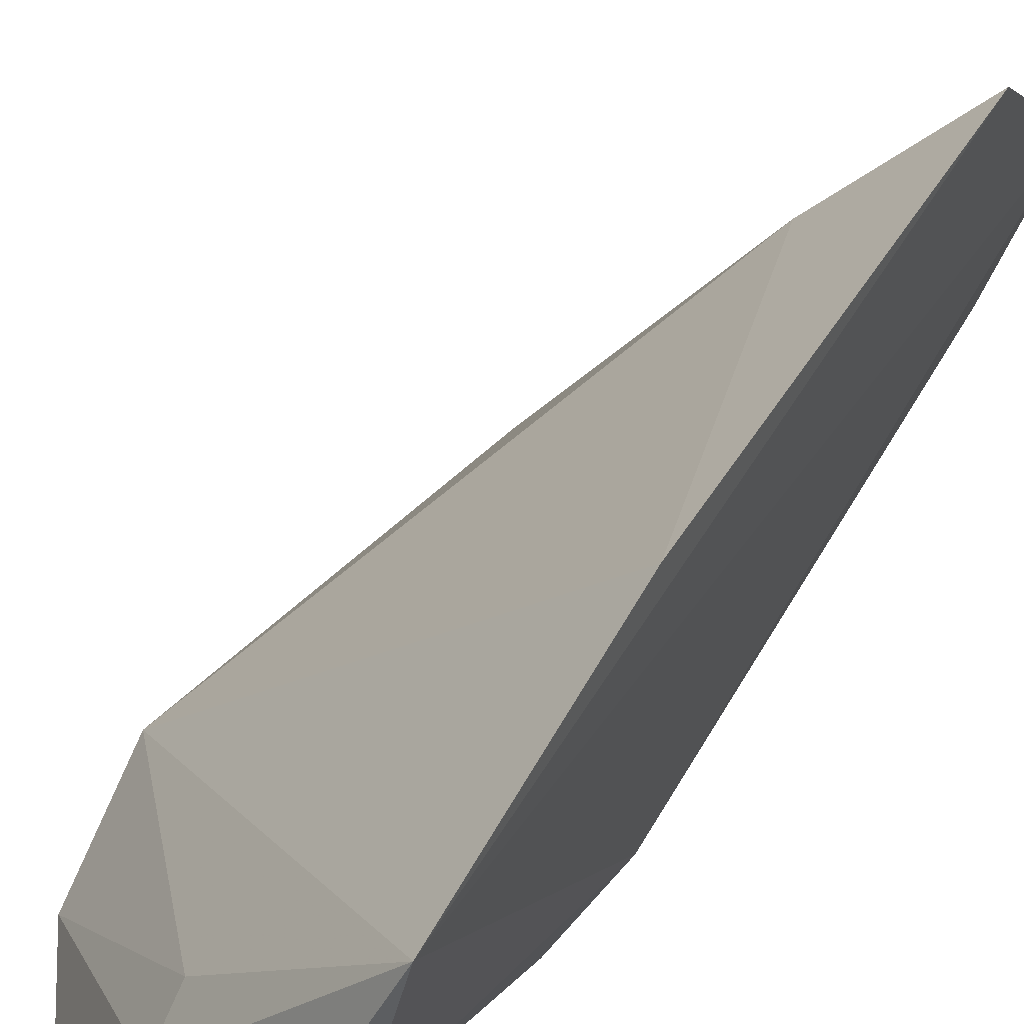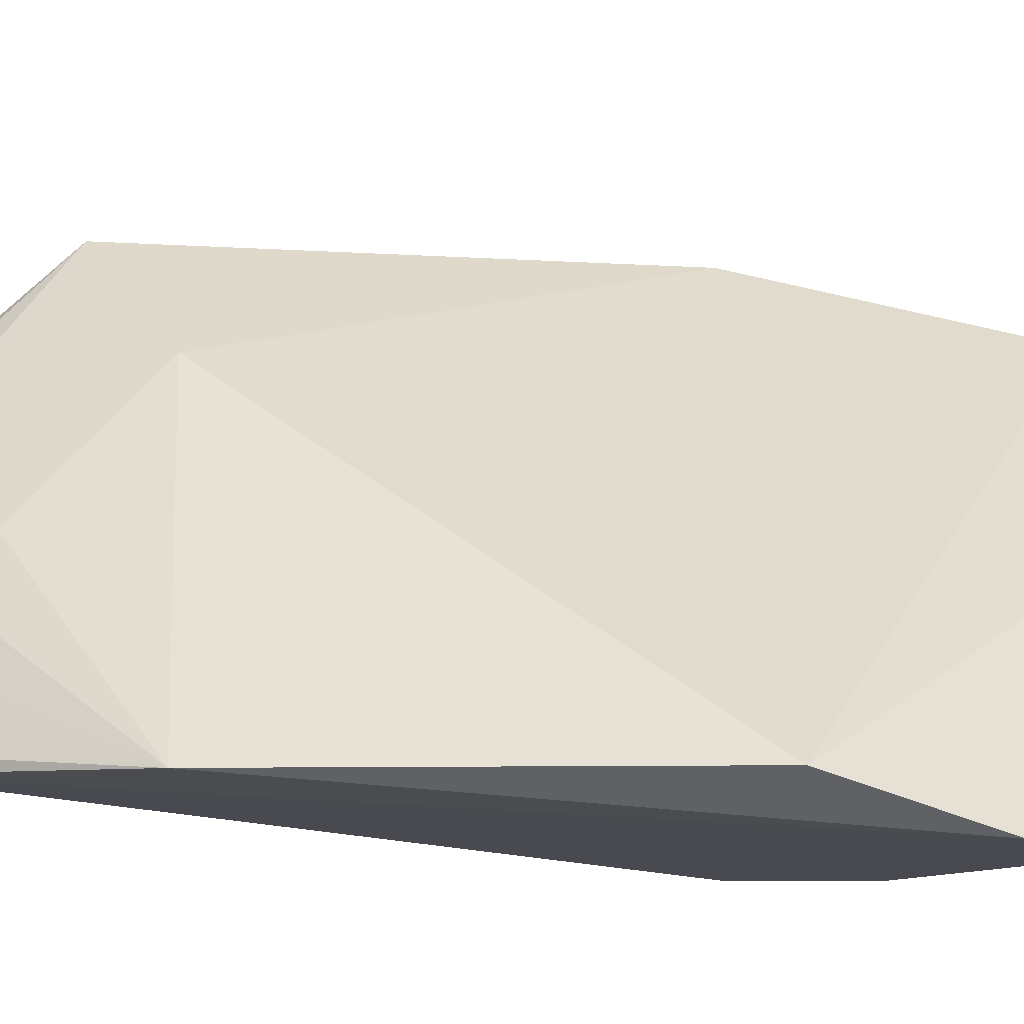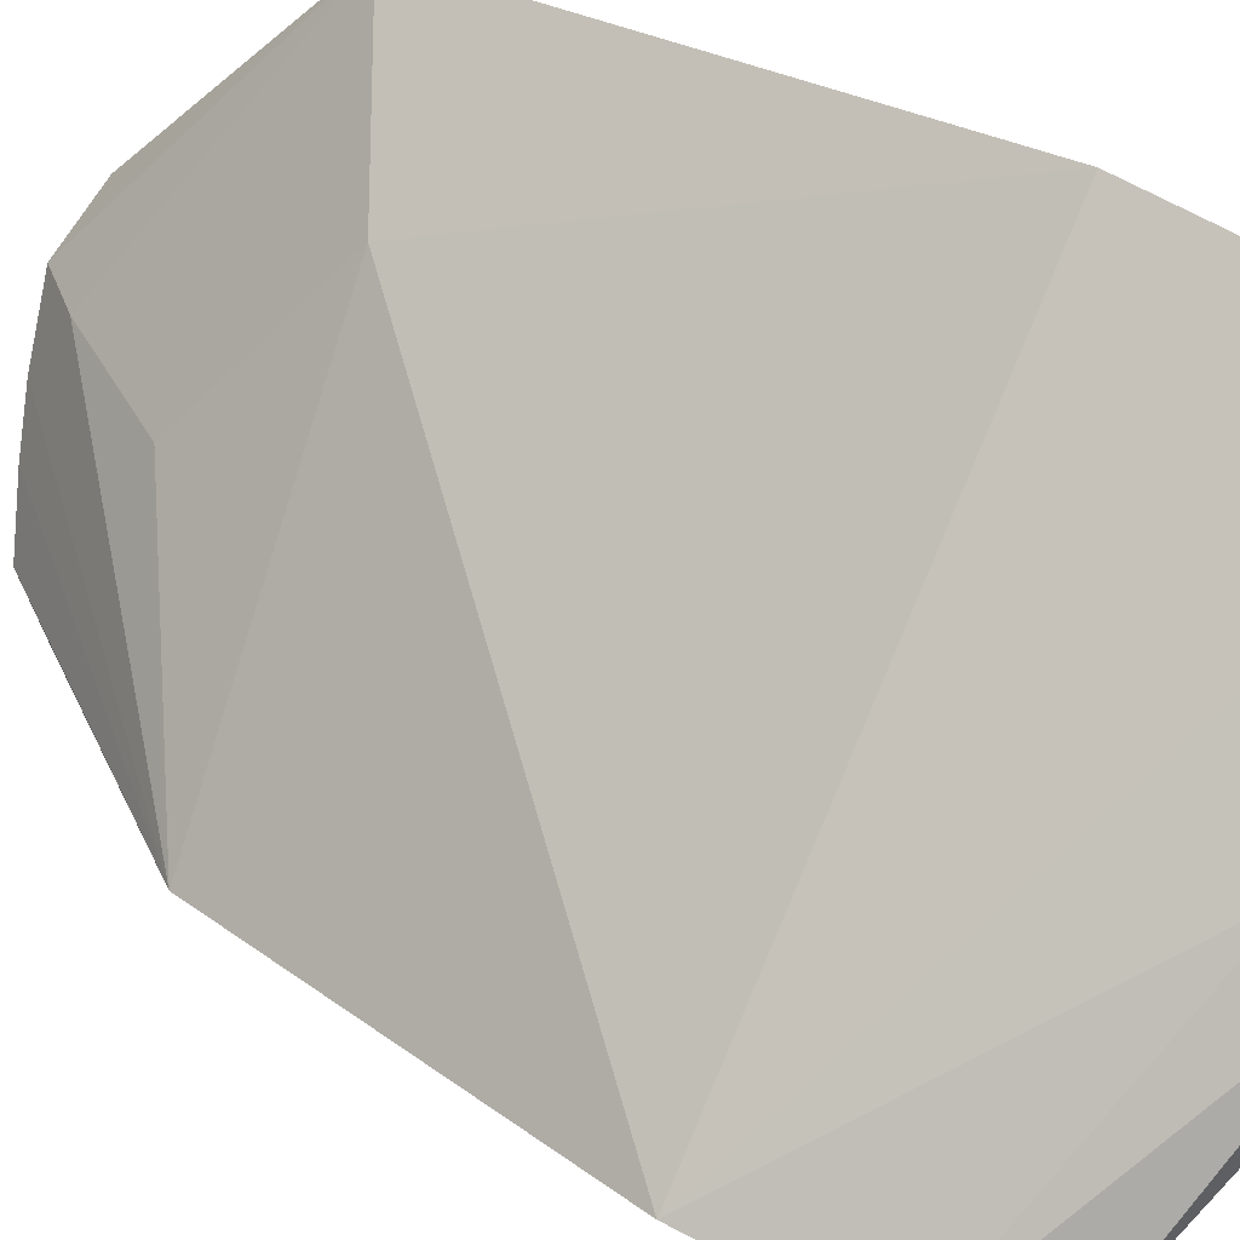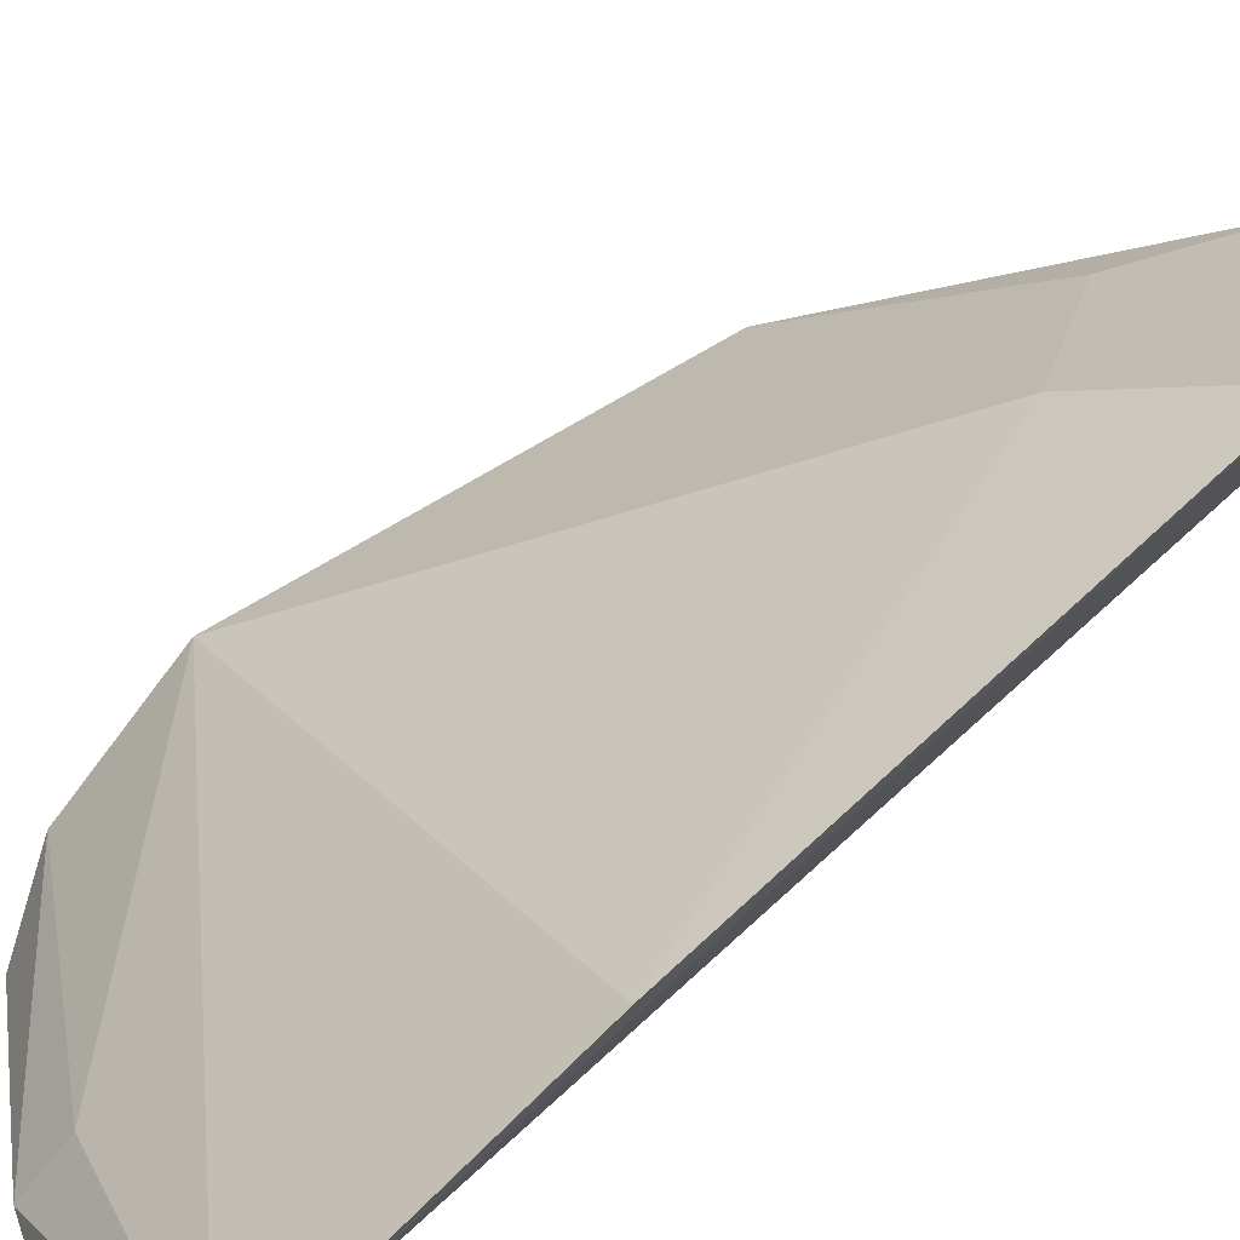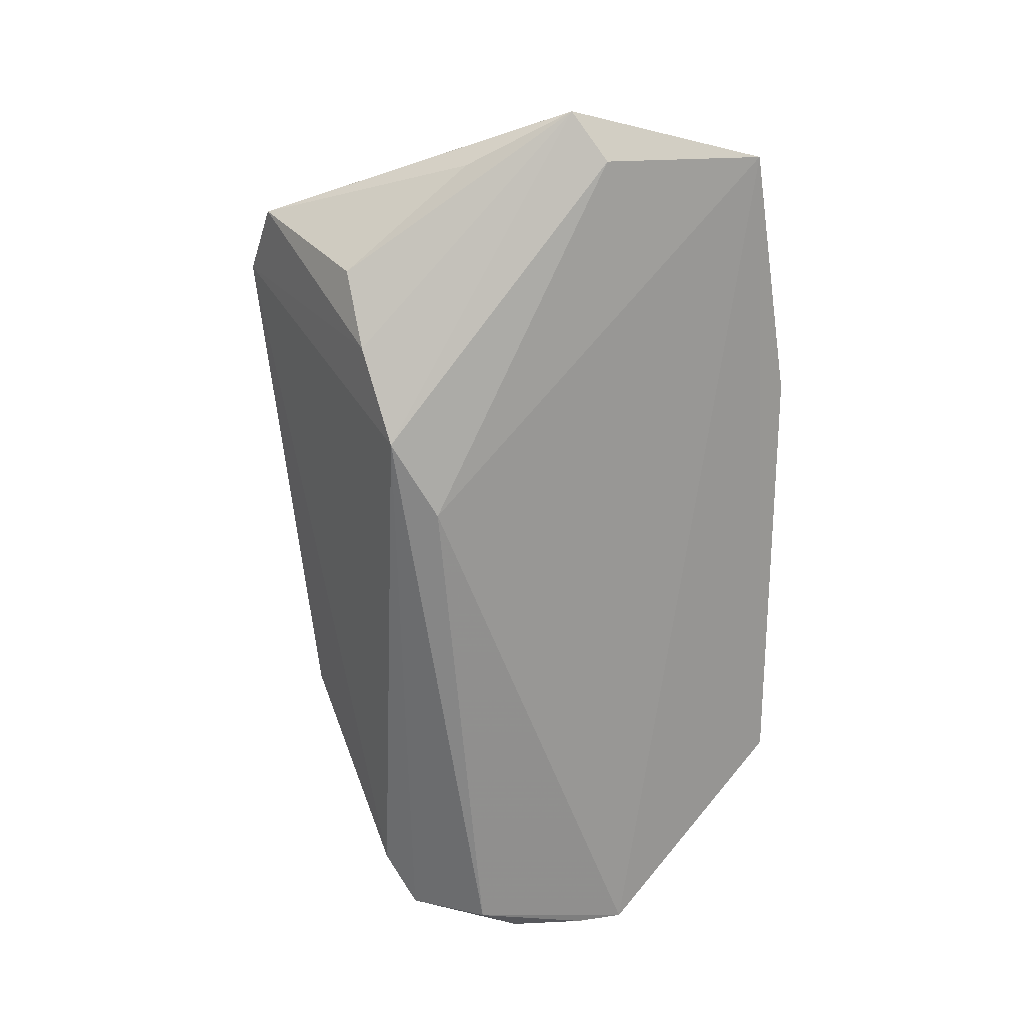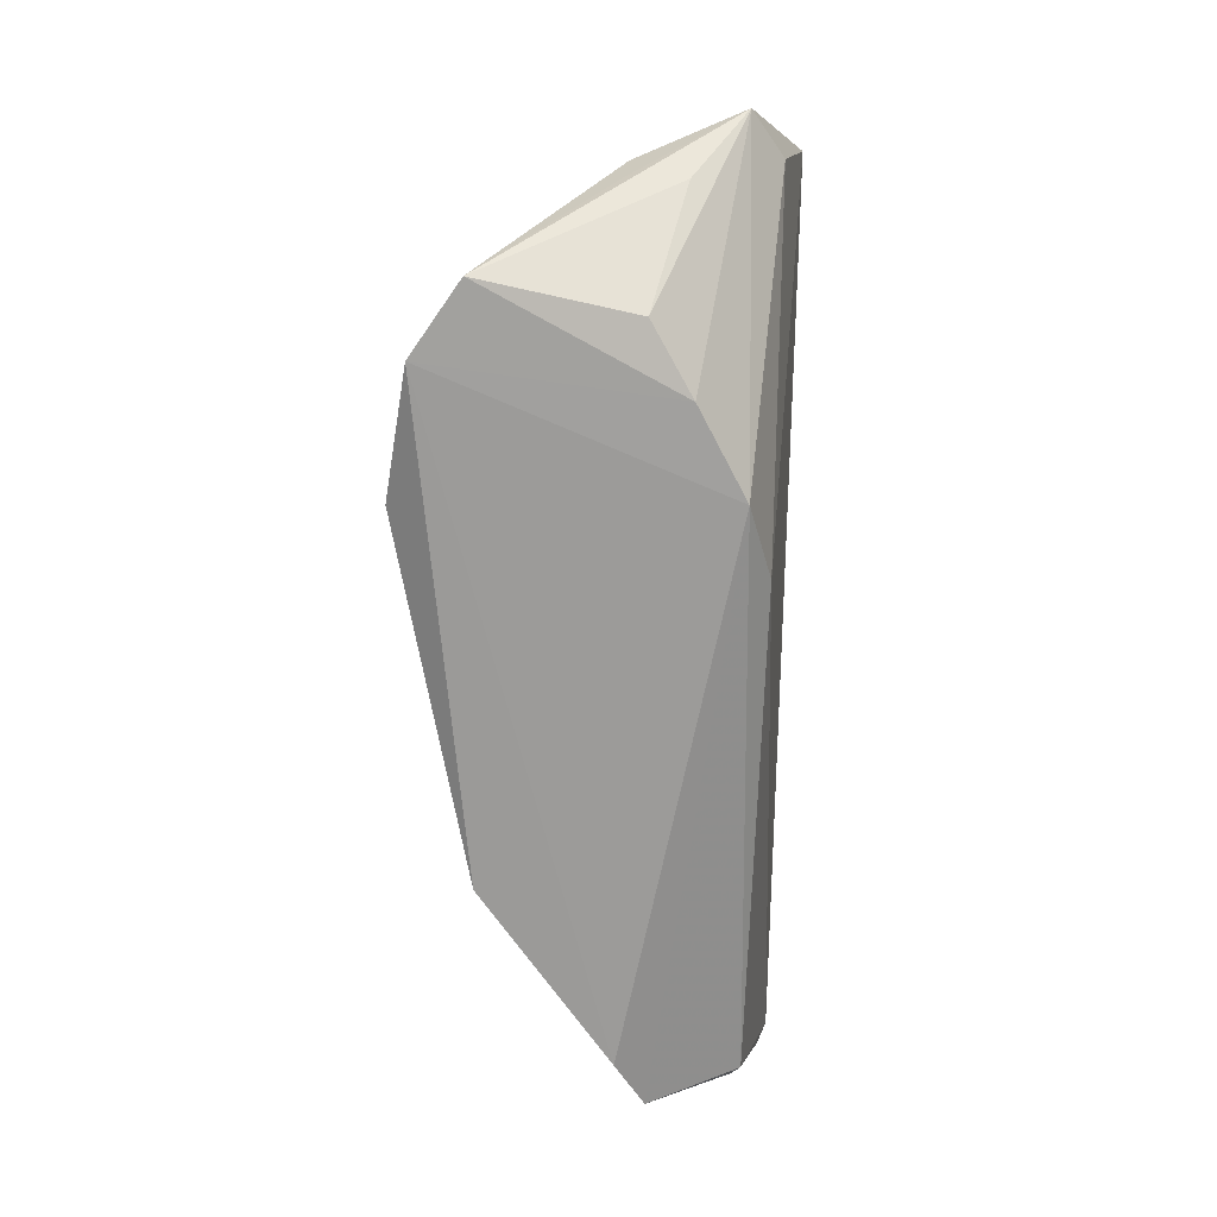
<metadata>
{"format":"obj","ext":"obj","renderer":"f3d","projection":"perspective","resolution":1024,"background":"white","views":[{"elev":48.3,"azim":-148.6,"up":"+Z"},{"elev":-13.6,"azim":84.5,"up":"+Z"},{"elev":35.7,"azim":122.7,"up":"+Z"},{"elev":72.8,"azim":-131.5,"up":"+Z"},{"elev":20.7,"azim":-122.1,"up":"+Y"},{"elev":15.9,"azim":178.4,"up":"+Y"}]}
</metadata>
<code>
v -0.03181 0.02794 0.1444
v -0.0002077 -0.03324 0.109
v 0.004379 0.01443 0.105
v -0.0153 0.01776 0.1063
v -0.02473 -0.05435 0.1158
v -0.02376 0.002063 0.1062
v -0.02516 0.0331 0.1262
v -0.02026 -0.03327 0.139
v -0.01265 -0.05121 0.1104
v -0.0004195 0.02129 0.1049
v -0.0261 -0.005428 0.11
v -0.02844 0.02851 0.1282
v -0.01914 0.01086 0.1057
v 0.006546 0.001716 0.1086
v -0.0305 -0.03966 0.1495
v -0.01558 -0.05618 0.1123
v -0.01931 0.02777 0.1177
v -0.0143 0.02892 0.1222
v -0.03131 0.003021 0.1492
v -0.01985 -0.0539 0.1279
v -0.02864 -0.05758 0.1316
v -0.01361 0.02787 0.1177
v -0.01405 0.02437 0.1249
v -0.01445 -0.04393 0.1258
v -0.02011 -0.05777 0.1223
v -0.02359 -0.05855 0.1279
v -0.01811 -0.05728 0.1176
v -0.02418 -0.05736 0.1203
v -0.02734 -0.05749 0.1269
f 9 6 3
f 9 3 2
f 11 6 5
f 12 7 6
f 12 1 7
f 12 11 1
f 12 6 11
f 13 7 4
f 13 6 7
f 13 4 10
f 13 10 3
f 13 3 6
f 14 8 2
f 14 2 3
f 16 5 6
f 16 6 9
f 16 9 2
f 17 10 4
f 17 4 7
f 17 7 10
f 18 7 1
f 18 3 10
f 19 14 1
f 19 8 14
f 19 15 8
f 19 1 15
f 21 11 5
f 21 15 1
f 21 1 11
f 22 18 10
f 22 10 7
f 22 7 18
f 23 14 3
f 23 3 18
f 23 18 1
f 23 1 14
f 24 20 2
f 24 2 8
f 24 8 15
f 24 15 20
f 25 2 20
f 26 20 15
f 26 15 21
f 26 25 20
f 27 16 2
f 27 2 25
f 27 25 26
f 28 27 26
f 28 5 16
f 28 16 27
f 29 28 26
f 29 26 21
f 29 21 5
f 29 5 28

</code>
